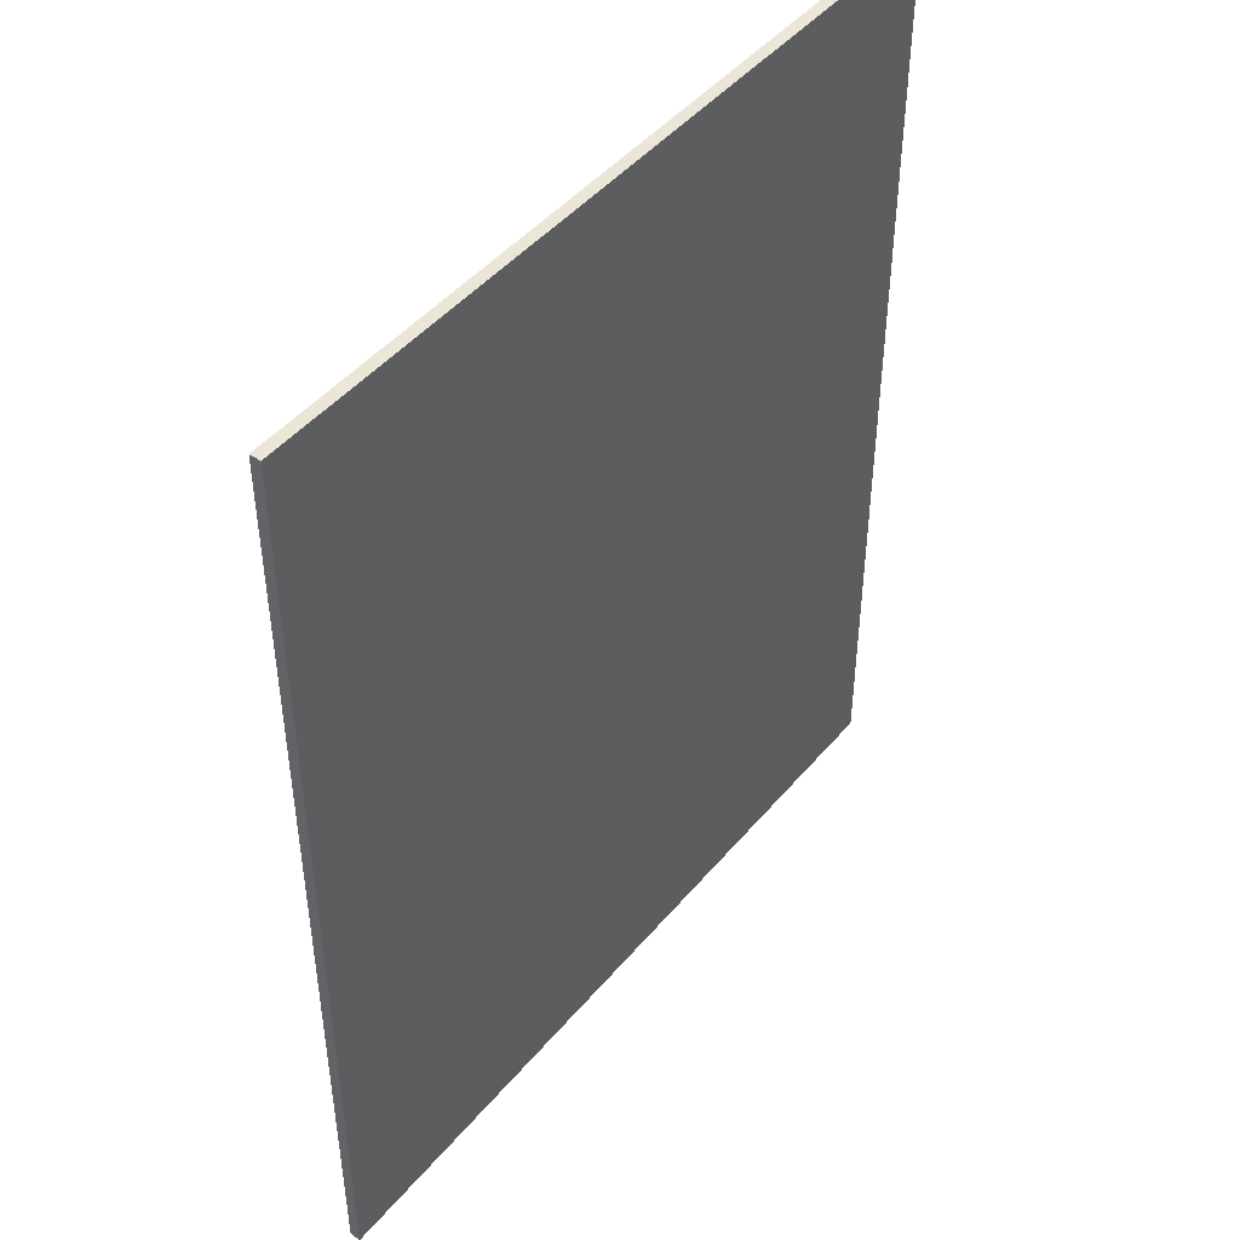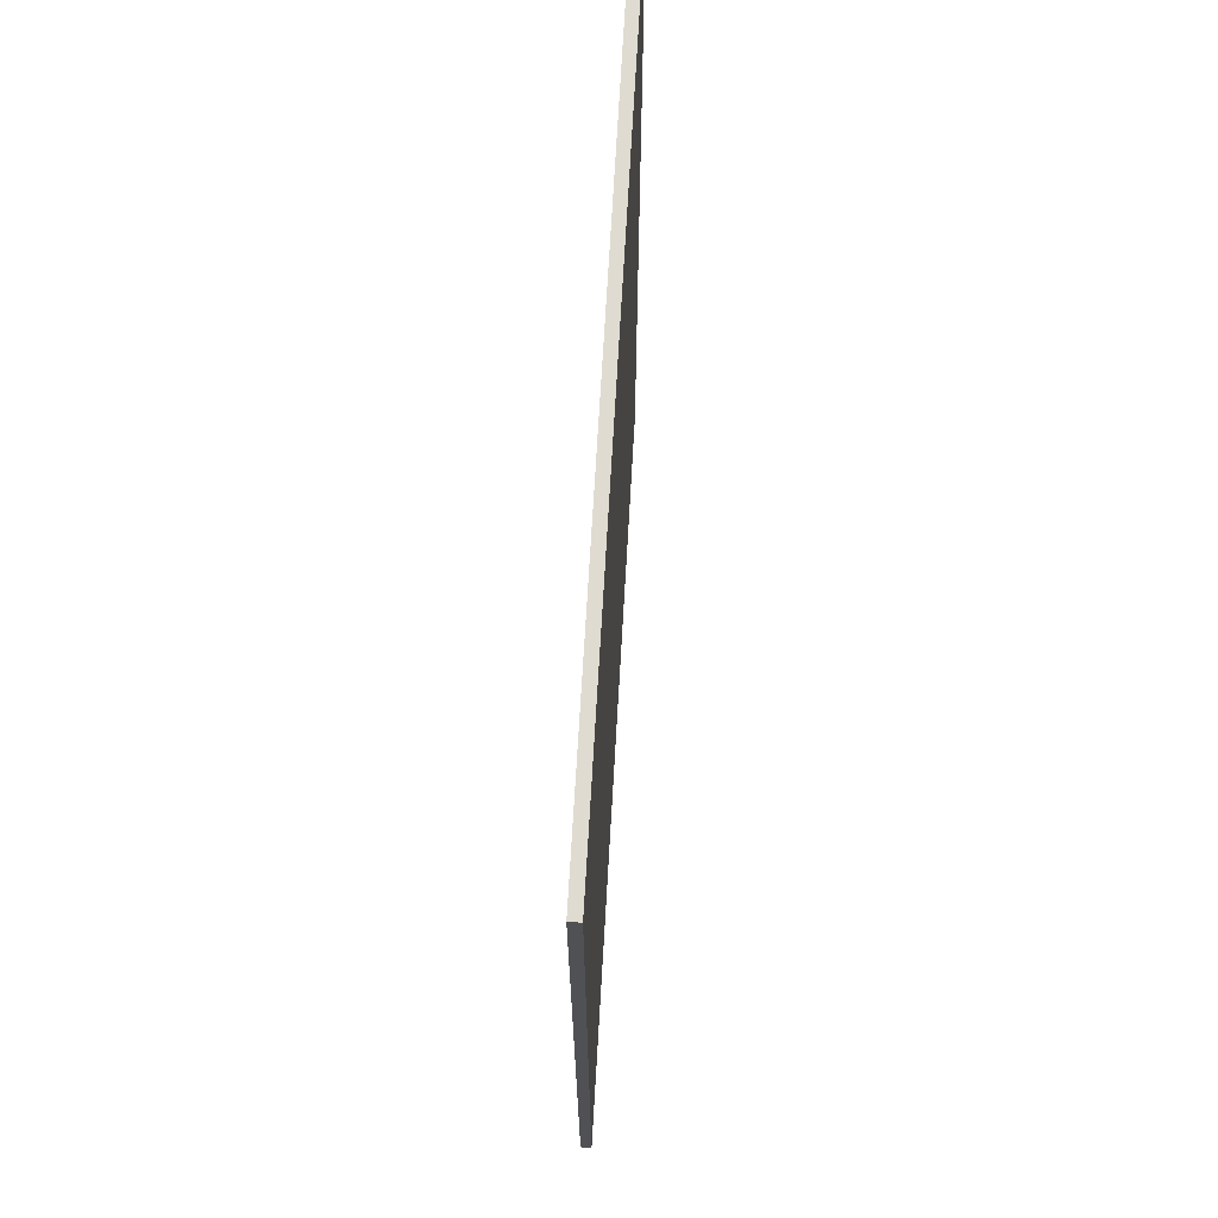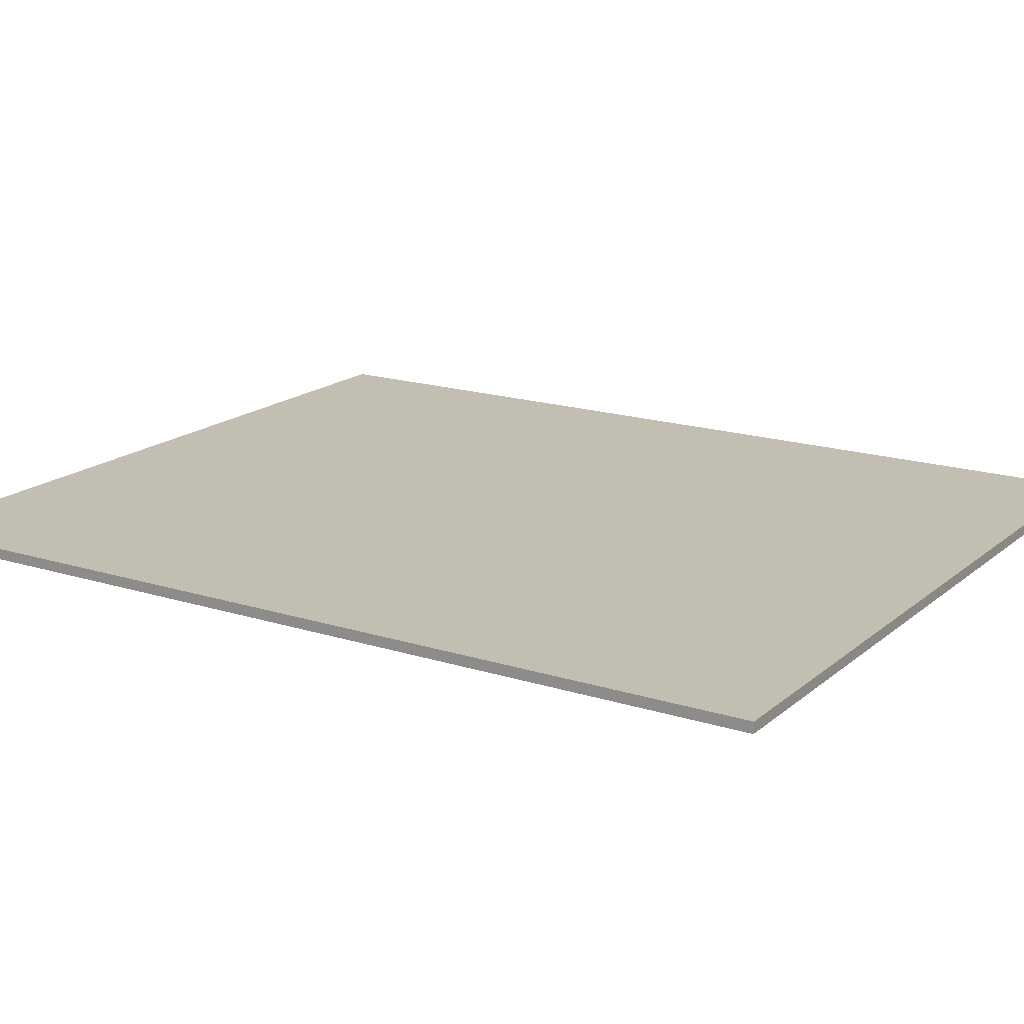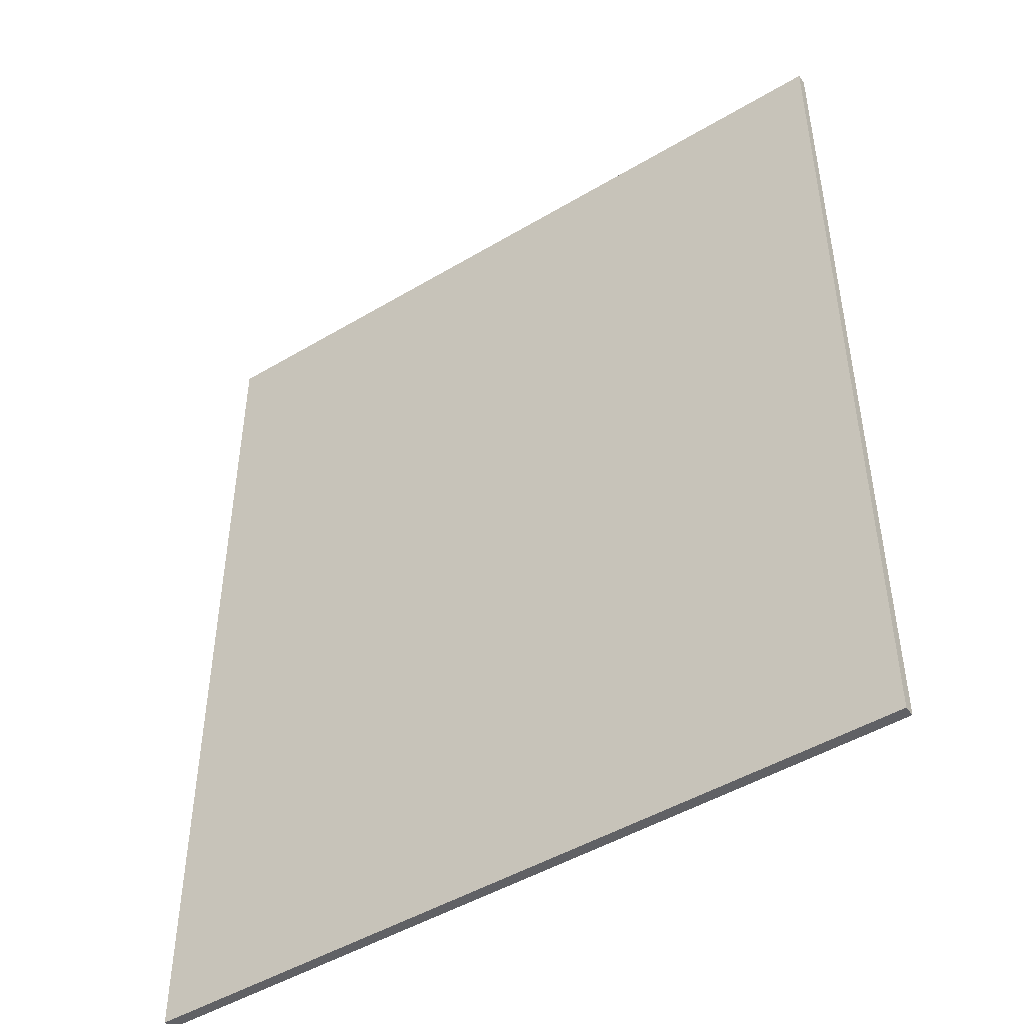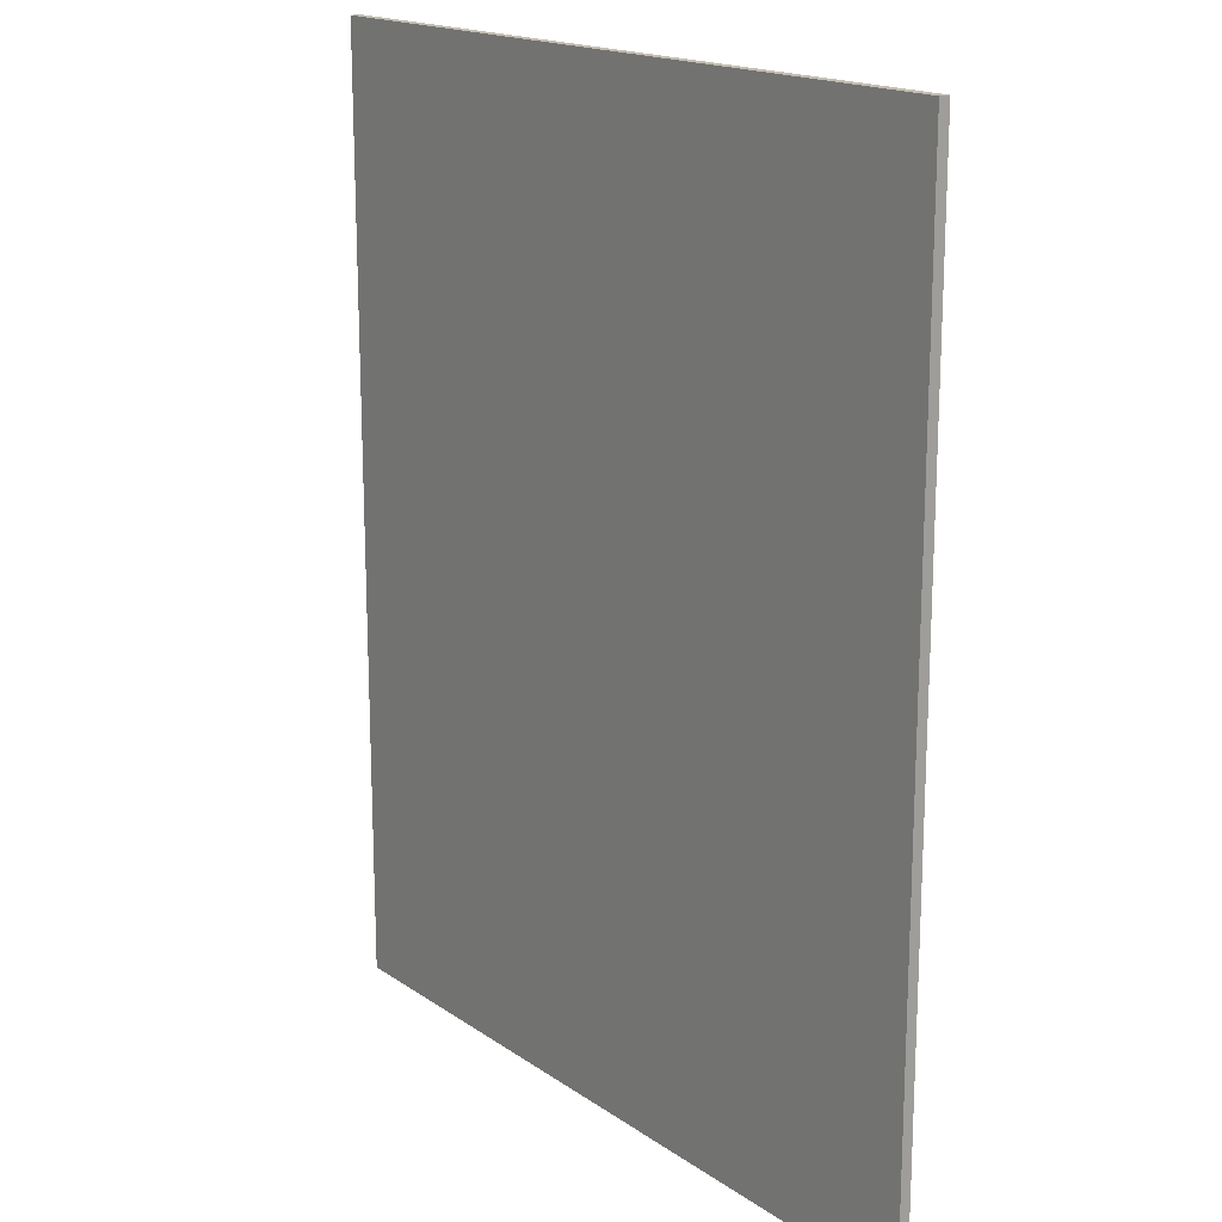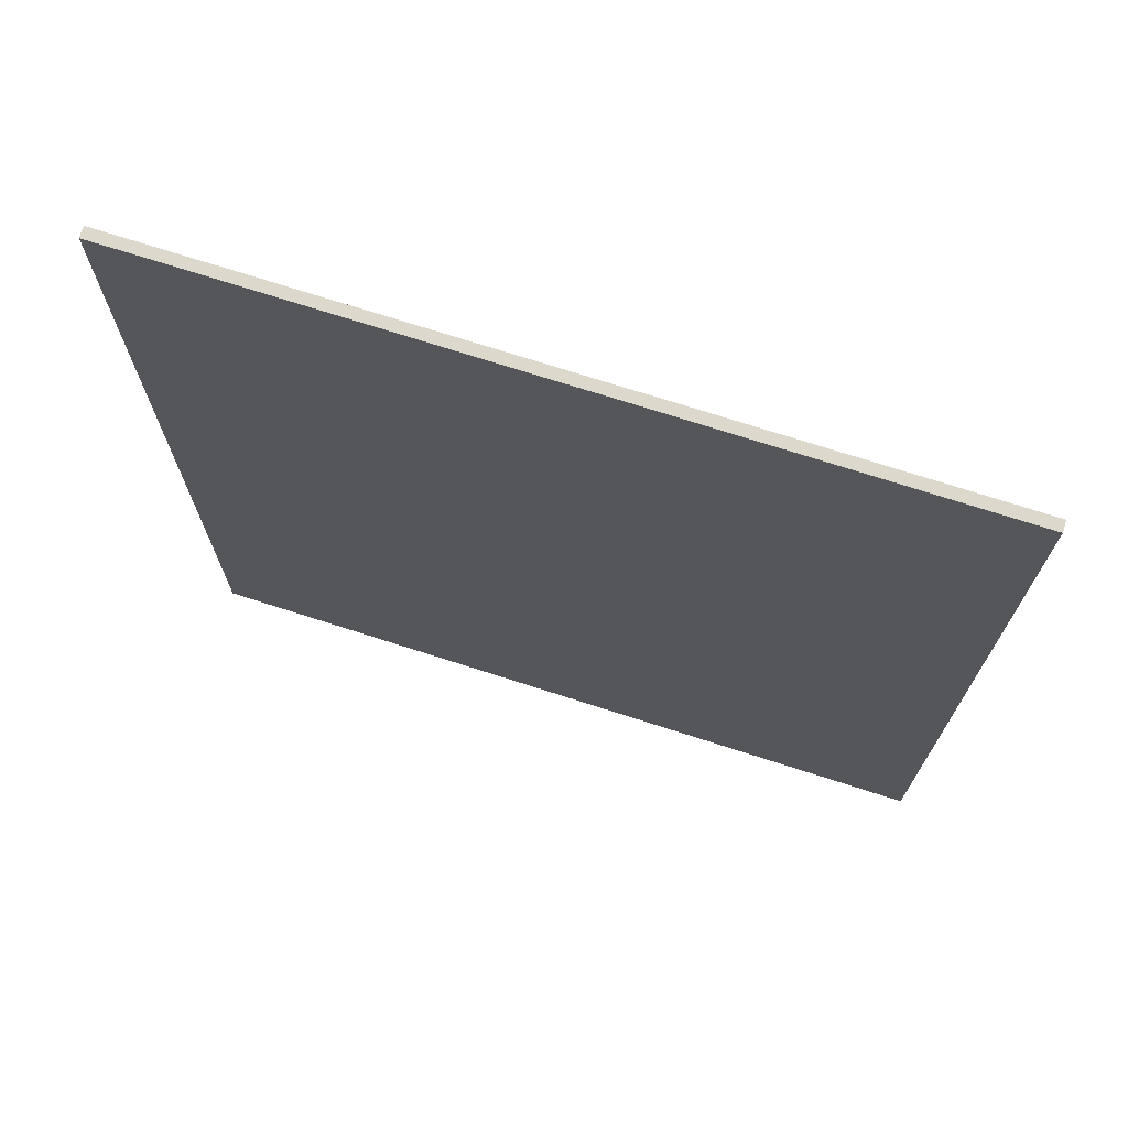
<metadata>
{"format":"obj","ext":"obj","renderer":"f3d","projection":"perspective","resolution":1024,"background":"white","views":[{"elev":46.3,"azim":-52.5,"up":"+Z"},{"elev":70.2,"azim":93.3,"up":"+Z"},{"elev":17.3,"azim":-57.7,"up":"+Y"},{"elev":-47.4,"azim":-146.0,"up":"+Z"},{"elev":17.3,"azim":53.0,"up":"+Z"},{"elev":72.7,"azim":-162.2,"up":"+Z"}]}
</metadata>
<code>
v 0.45 0 0.55
v 0.45 0 -0.55
v -0.45 0 -0.55
v -0.45 0 0.55
v -0.45 -0.0125 0.55
v 0.45 -0.0125 0.55
v 0.45 0 0.55
v -0.45 0 0.55
v -0.45 -0.0125 -0.55
v -0.45 -0.0125 0.55
v -0.45 0 0.55
v -0.45 0 -0.55
v 0.45 -0.0125 -0.55
v -0.45 -0.0125 -0.55
v -0.45 0 -0.55
v 0.45 0 -0.55
v 0.45 -0.0125 0.55
v 0.45 -0.0125 -0.55
v 0.45 0 -0.55
v 0.45 0 0.55
v 0.45 -0.0125 0.55
v 0.15 -0.0125 0.55
v 0.45 -0.0125 0.25
v 0.45 -0.0125 0.25
v 0.15 -0.0125 0.55
v -0.15 -0.0125 0.55
v 0.45 -0.0125 -0.05
v 0.45 -0.0125 -0.05
v -0.15 -0.0125 0.55
v -0.45 -0.0125 0.55
v 0.45 -0.0125 -0.35
v 0.45 -0.0125 -0.35
v -0.45 -0.0125 0.55
v -0.45 -0.0125 0.25
v 0.45 -0.0125 -0.55
v -0.45 -0.0125 0.25
v 0.35 -0.0125 -0.55
v 0.45 -0.0125 -0.55
v 0.35 -0.0125 -0.55
v -0.45 -0.0125 0.25
v -0.45 -0.0125 -0.05
v 0.05 -0.0125 -0.55
v 0.05 -0.0125 -0.55
v -0.45 -0.0125 -0.05
v -0.45 -0.0125 -0.35
v -0.25 -0.0125 -0.55
v -0.45 -0.0125 -0.35
v -0.45 -0.0125 -0.55
v -0.25 -0.0125 -0.55
g mesh57294
f 1 2 3
f 3 4 1
f 5 6 7
f 7 8 5
f 9 10 11
f 11 12 9
f 13 14 15
f 15 16 13
f 17 18 19
f 19 20 17
f 21 22 23
f 24 25 26
f 26 27 24
f 28 29 30
f 30 31 28
f 32 33 34
f 34 35 32
f 36 37 38
f 39 40 41
f 41 42 39
f 43 44 45
f 45 46 43
f 47 48 49

</code>
